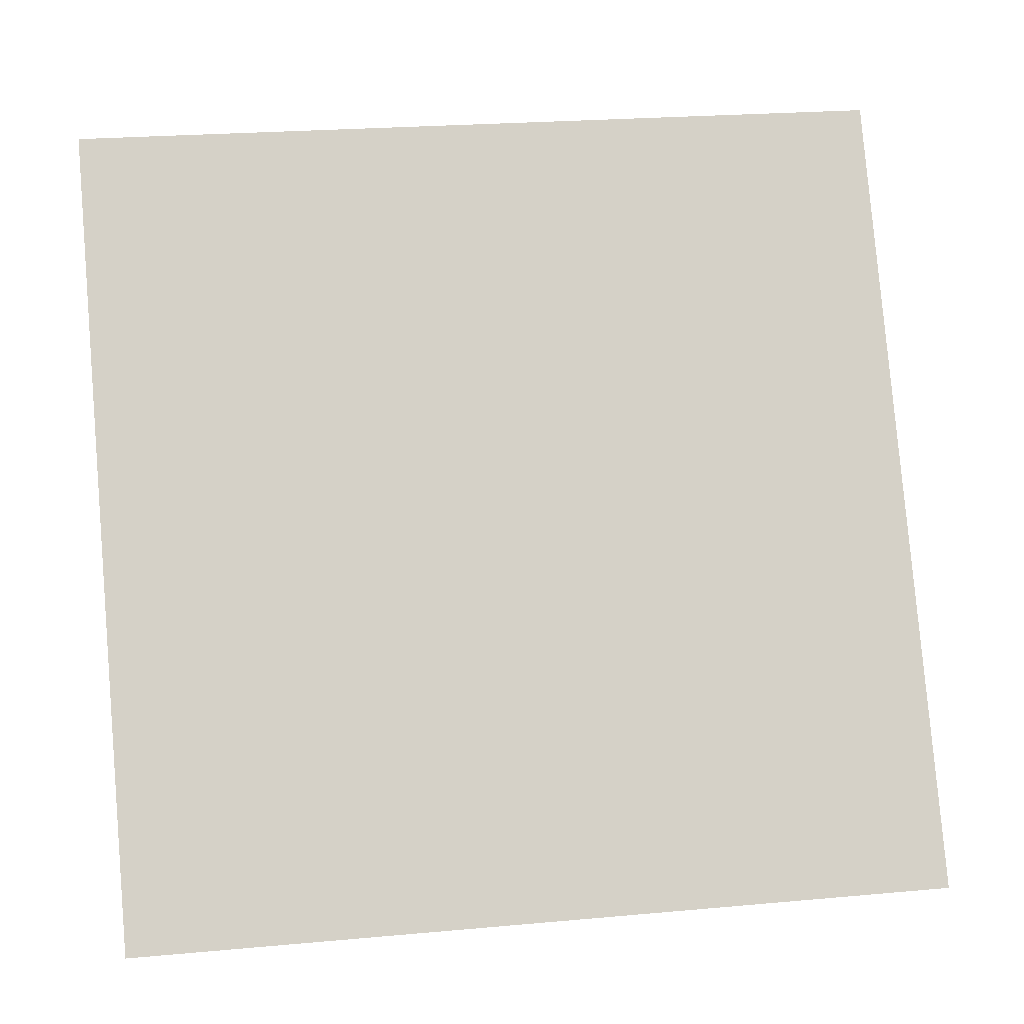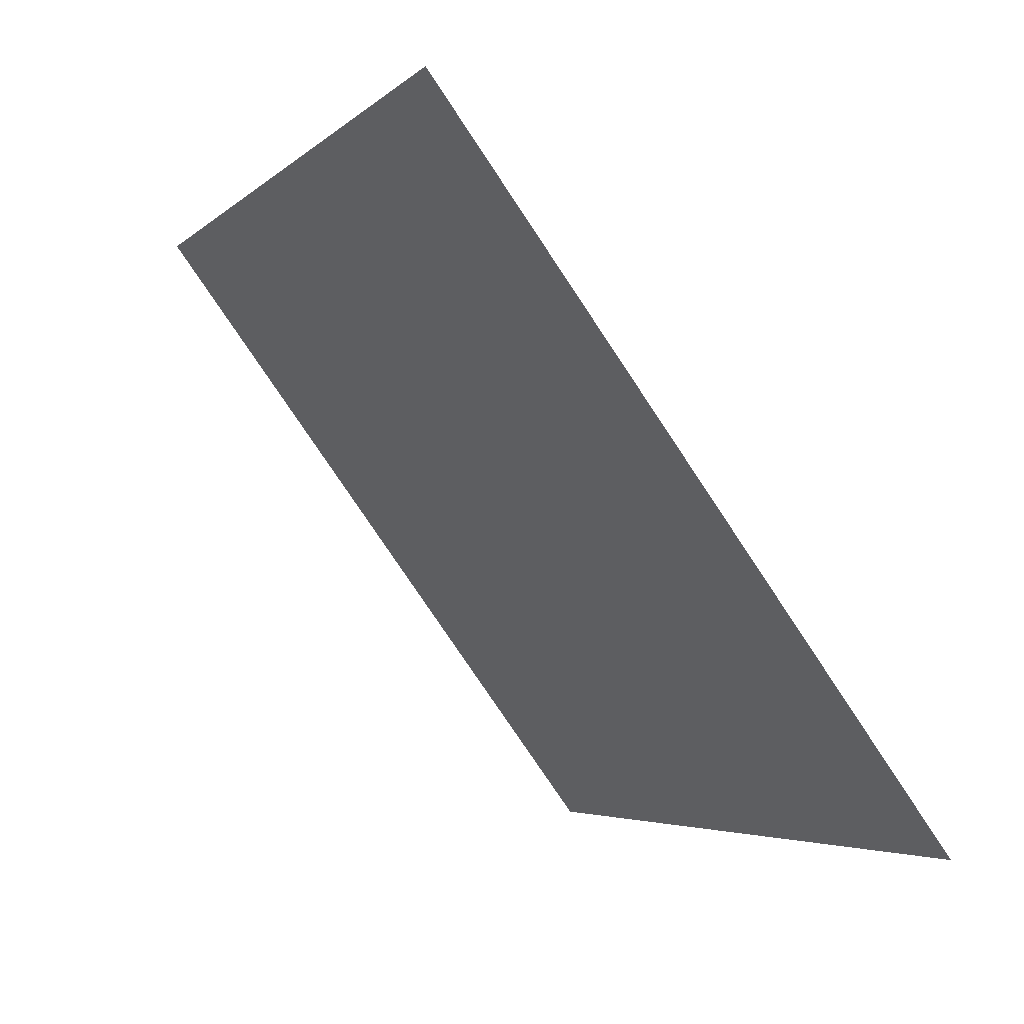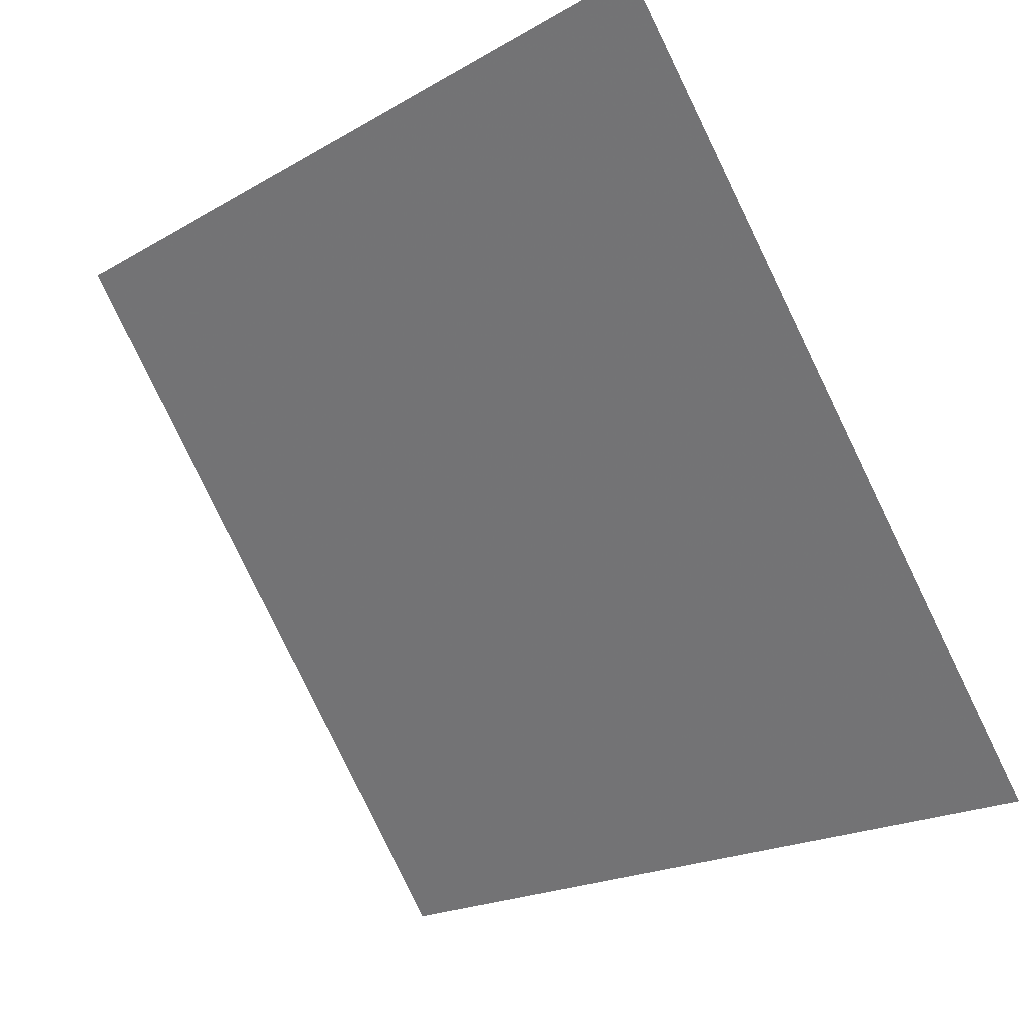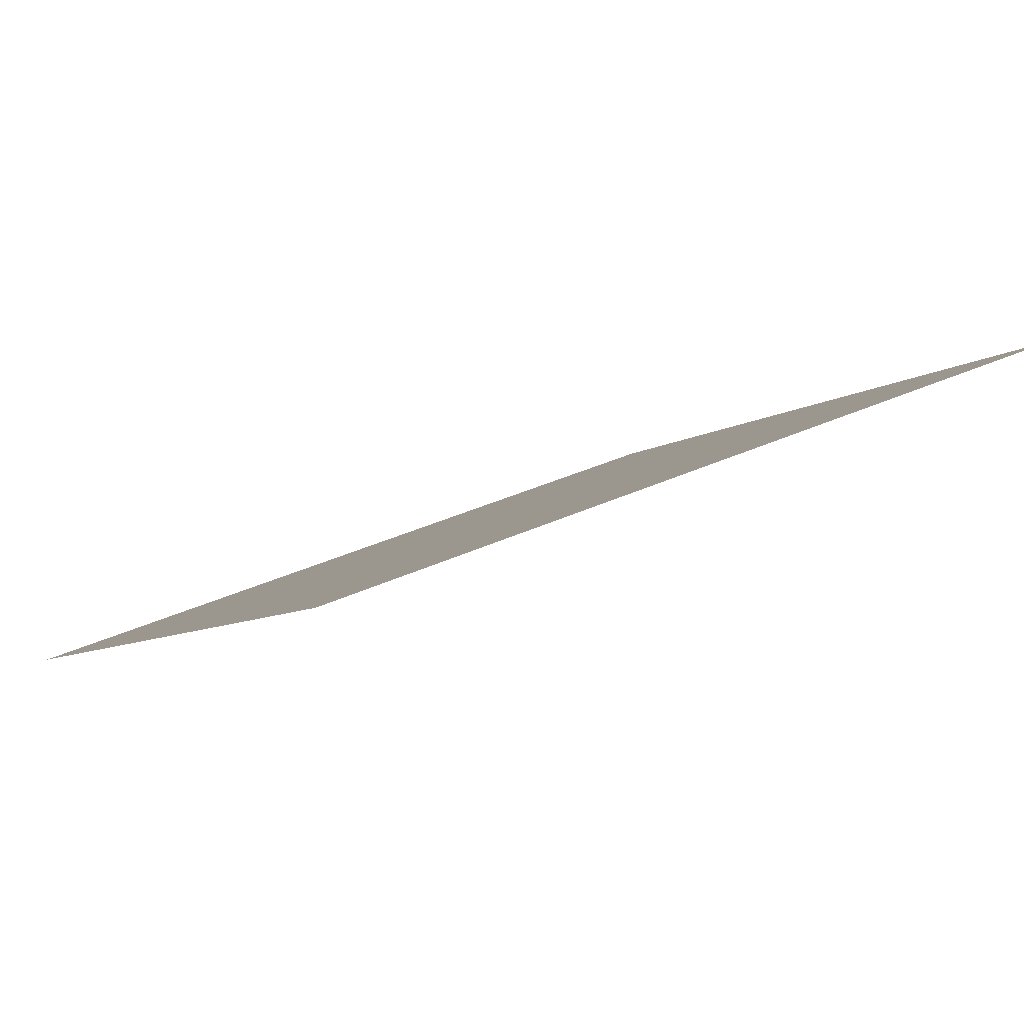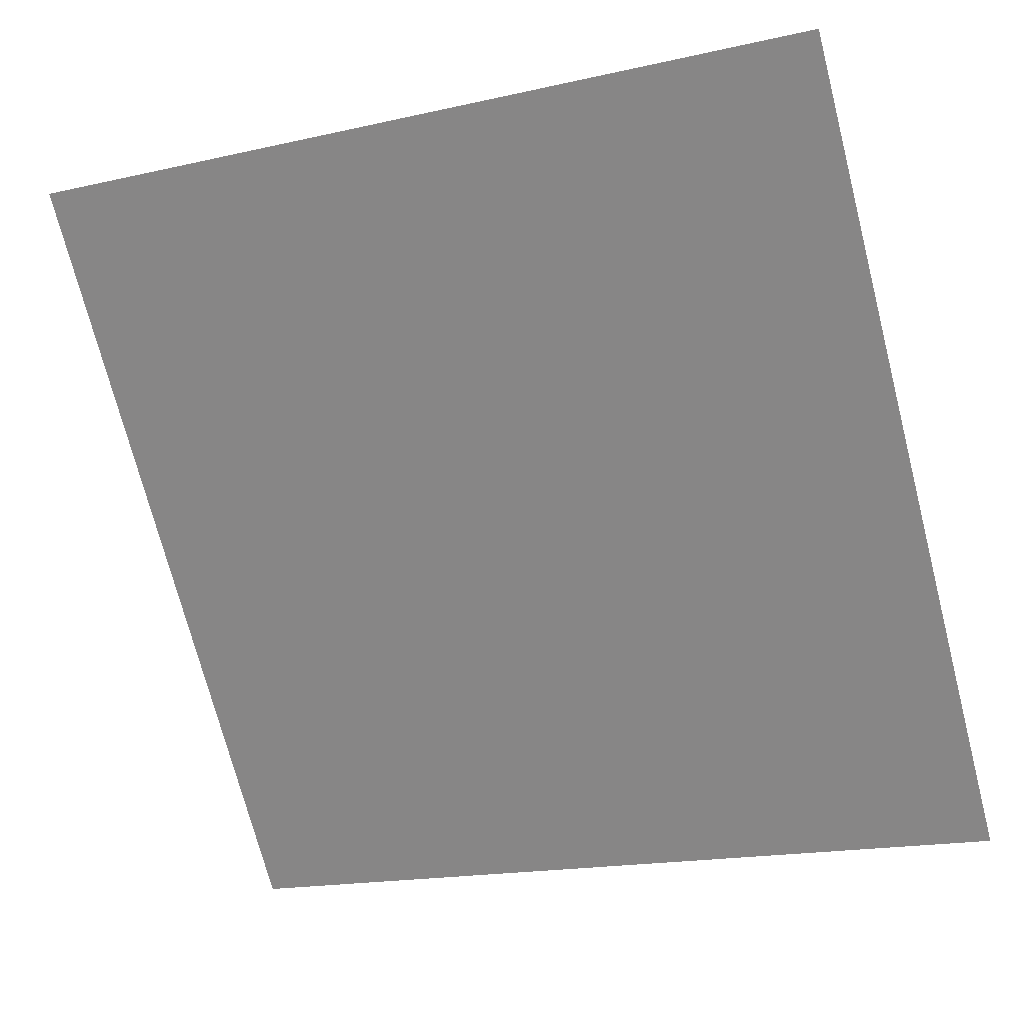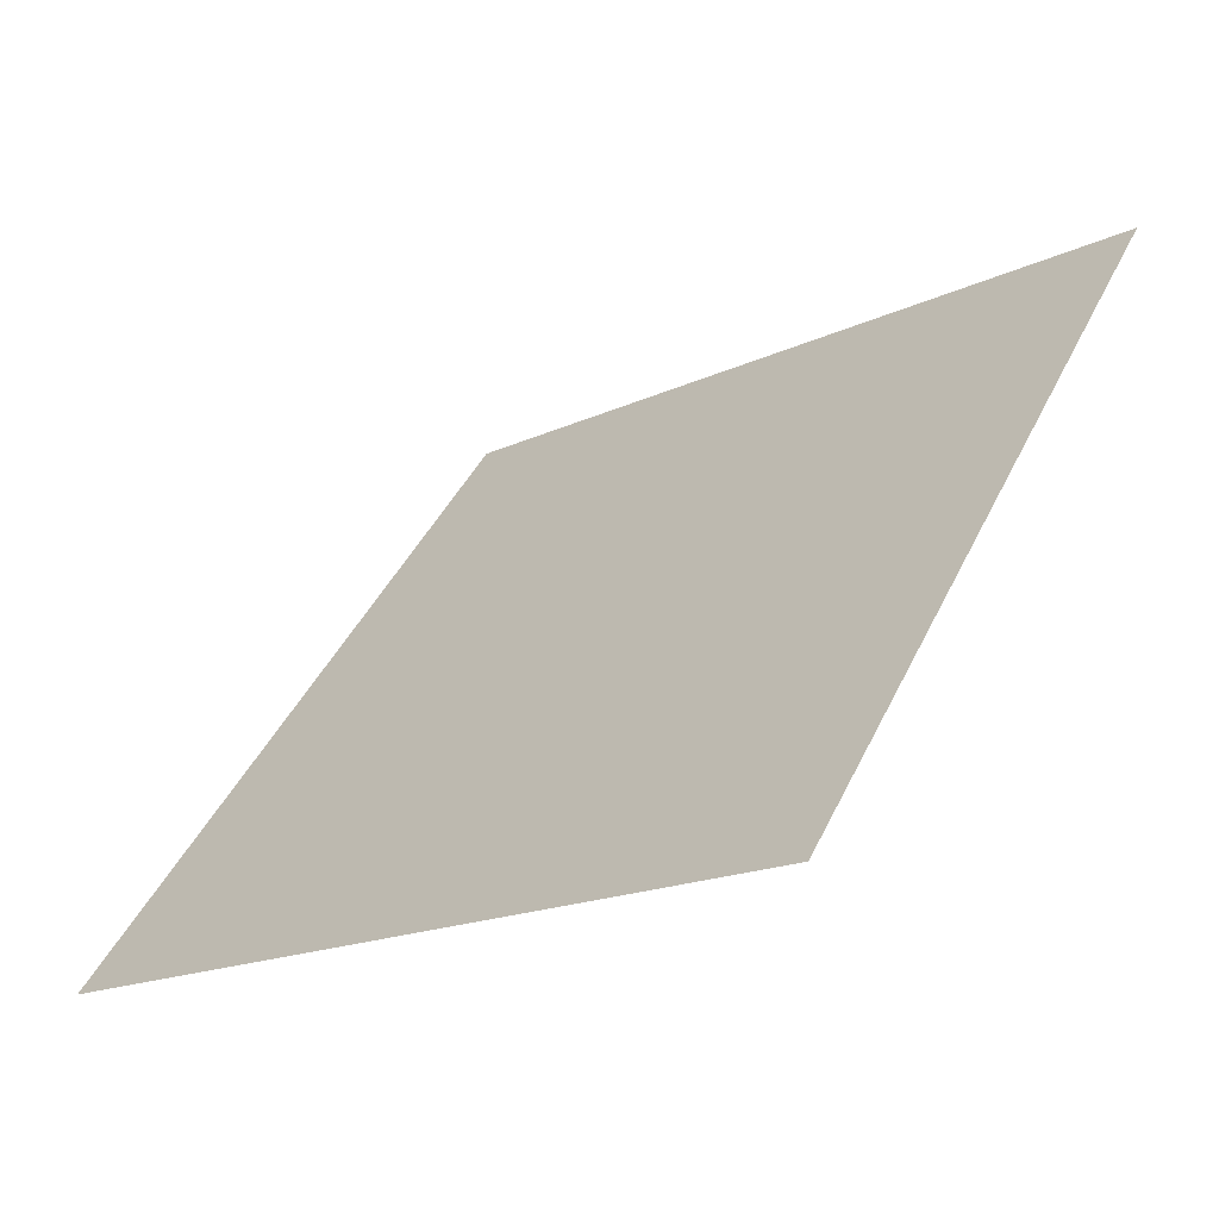
<metadata>
{"format":"obj","ext":"obj","renderer":"f3d","projection":"perspective","resolution":1024,"background":"white","views":[{"elev":27.4,"azim":-9.9,"up":"+Z"},{"elev":-3.8,"azim":-113.9,"up":"+Z"},{"elev":-19.4,"azim":-134.9,"up":"+Z"},{"elev":35.0,"azim":-33.0,"up":"+Y"},{"elev":-16.3,"azim":-157.2,"up":"+Z"},{"elev":44.4,"azim":-65.4,"up":"+Y"}]}
</metadata>
<code>
v 0.2501 0.5873 0.2473
v 0.2436 0.5875 0.2473
v 0.2437 0.5914 0.2526
v 0.2503 0.5912 0.2525
f 4 3 2 1

</code>
